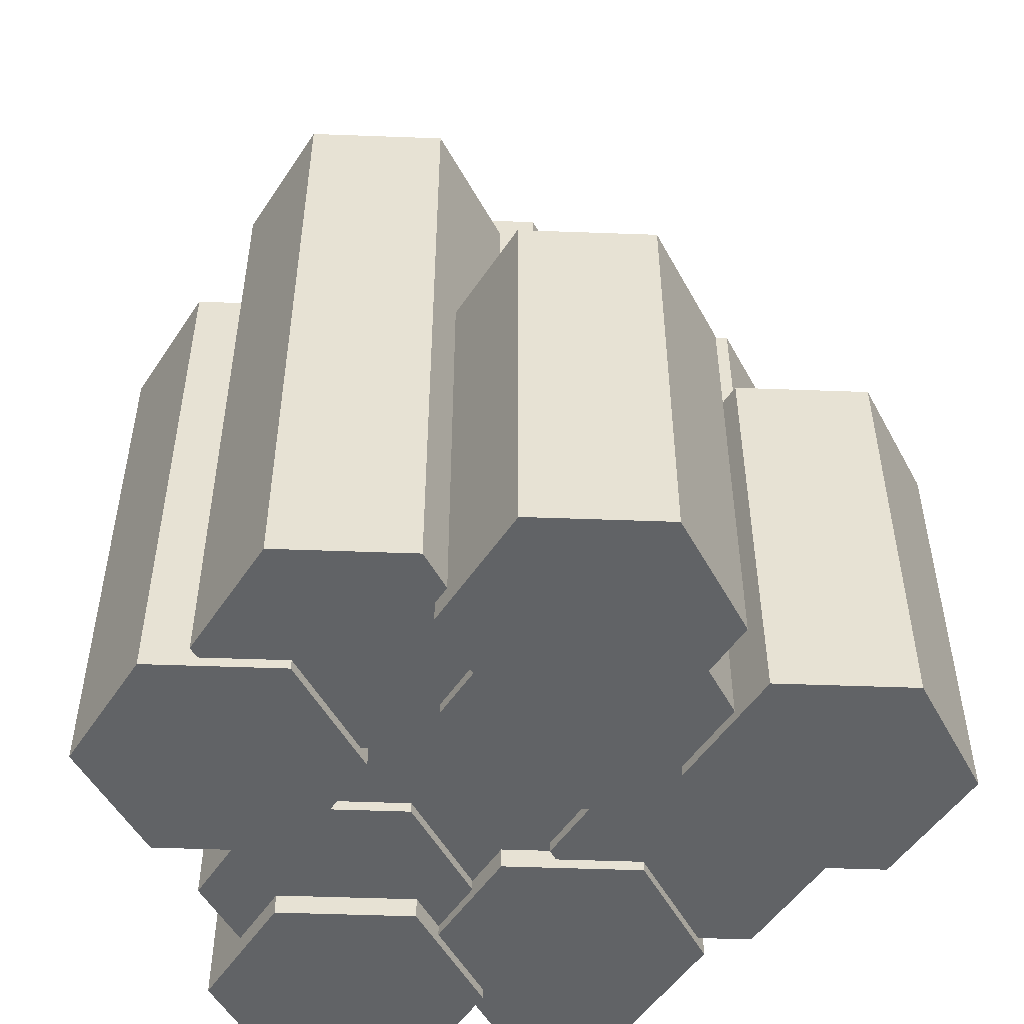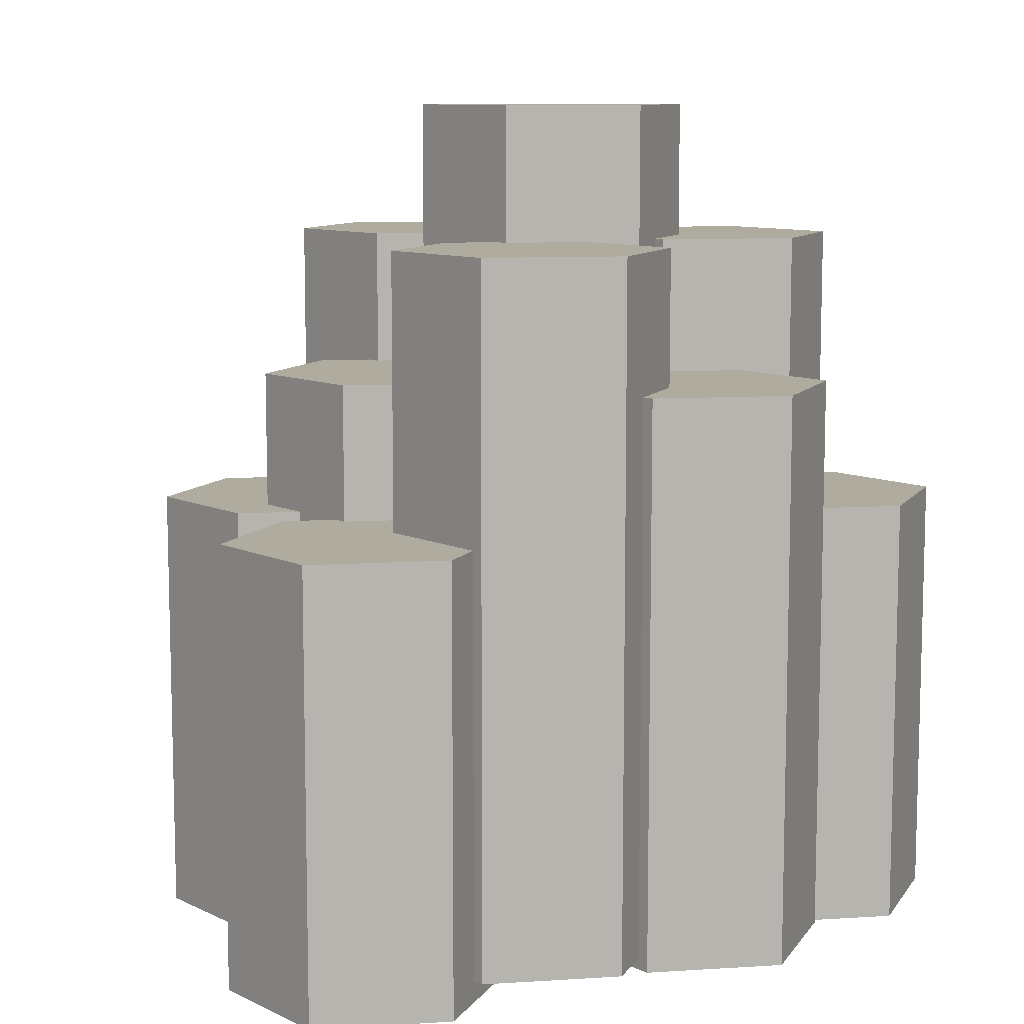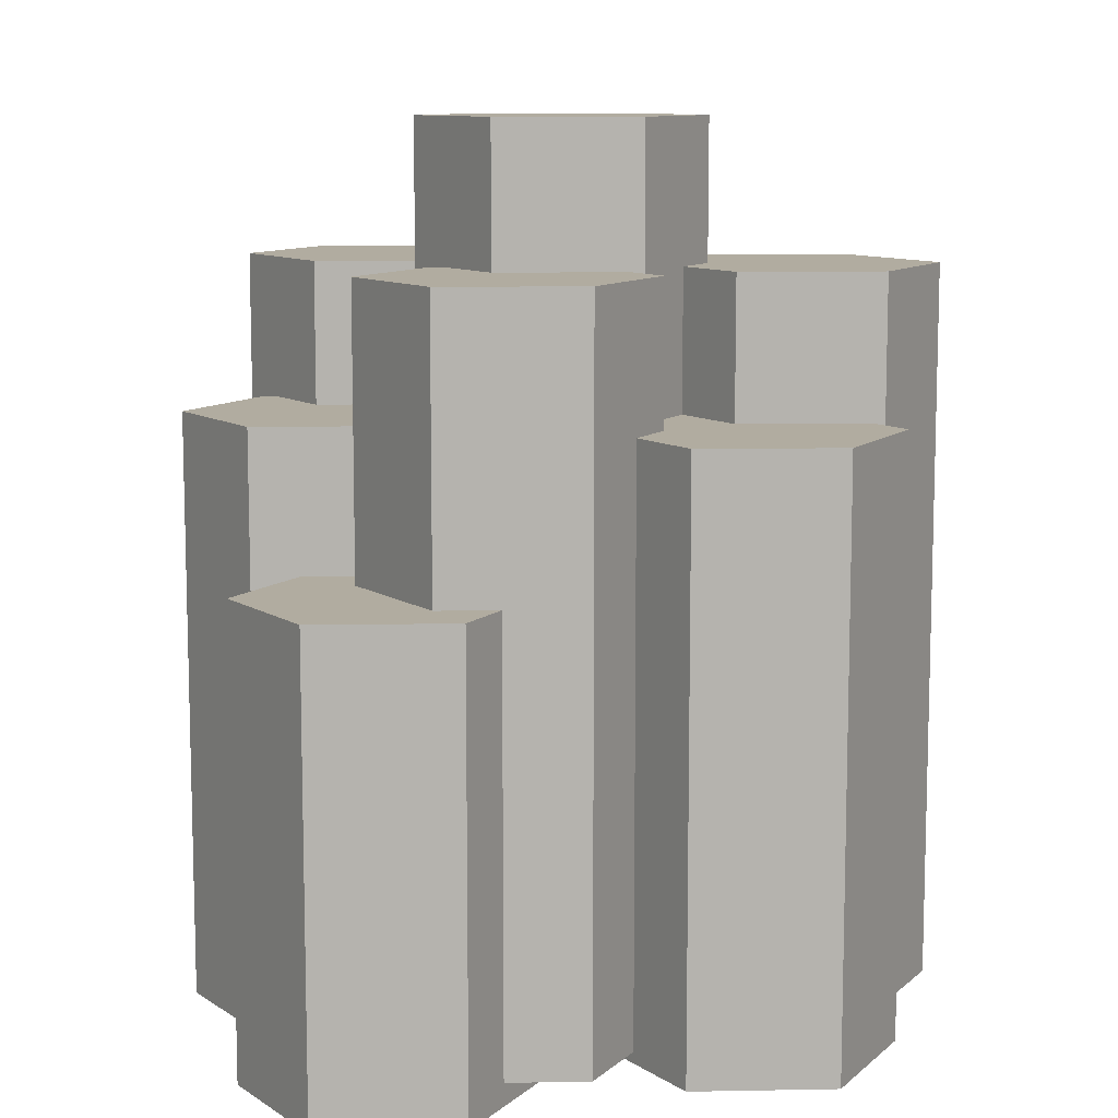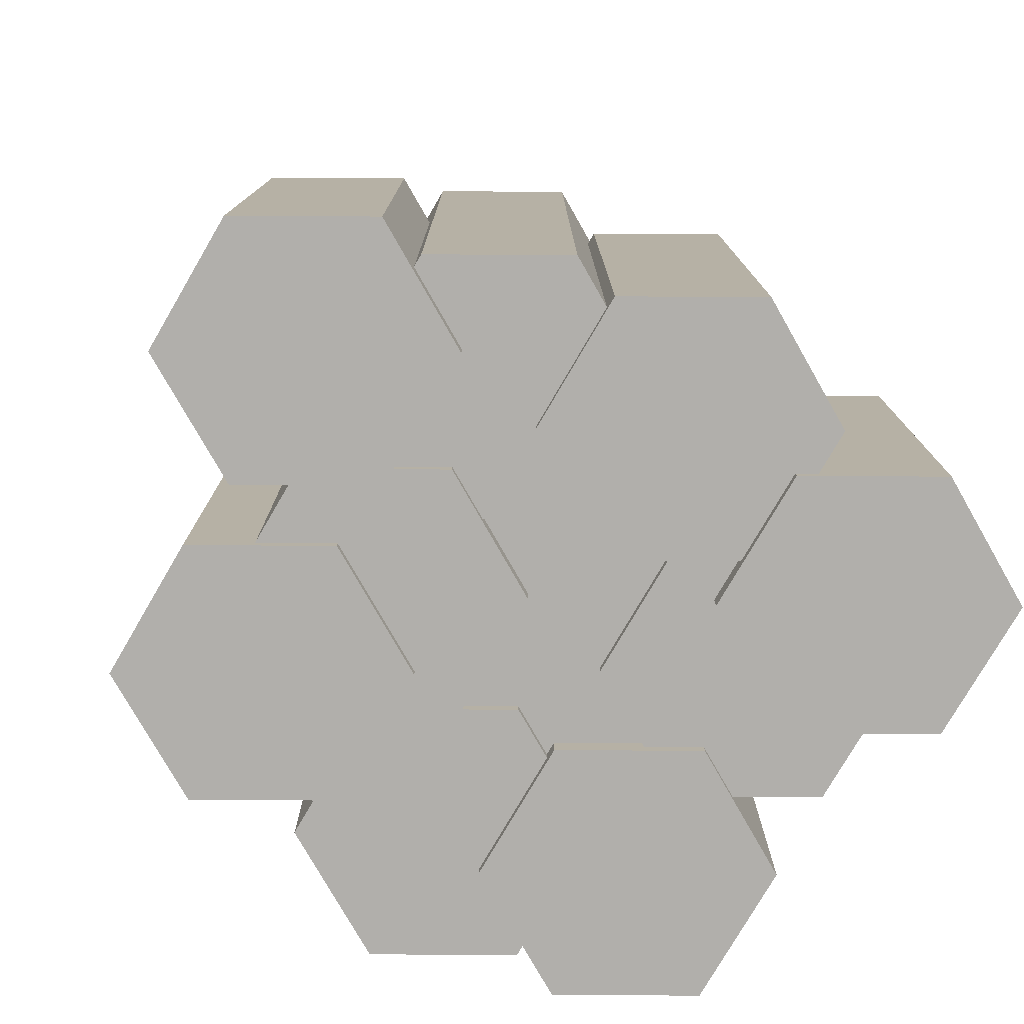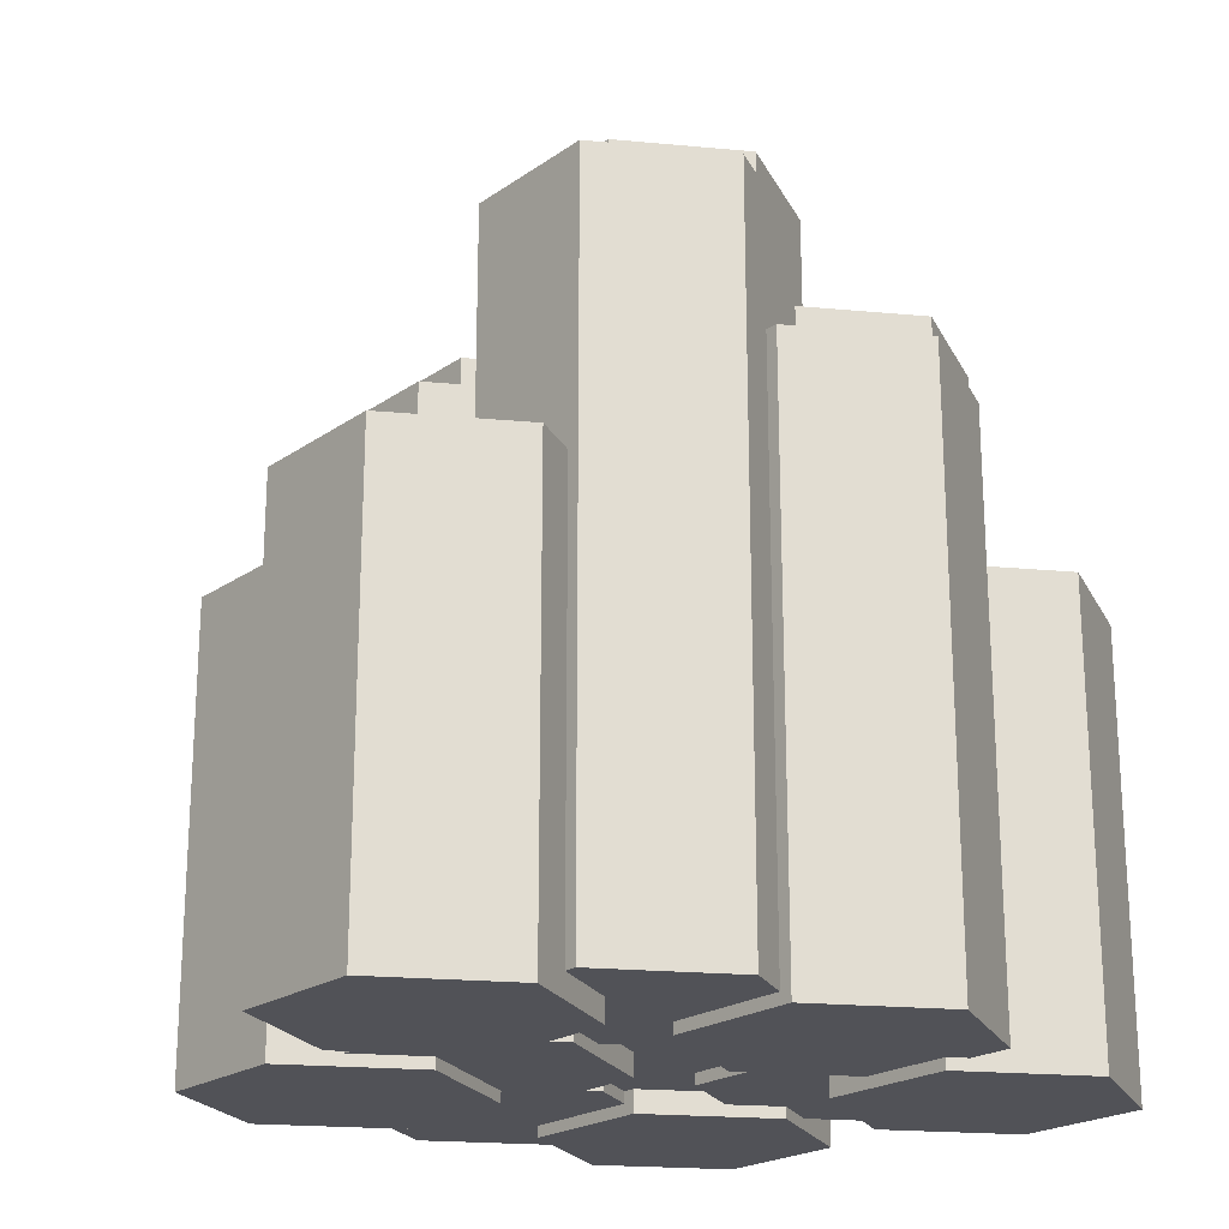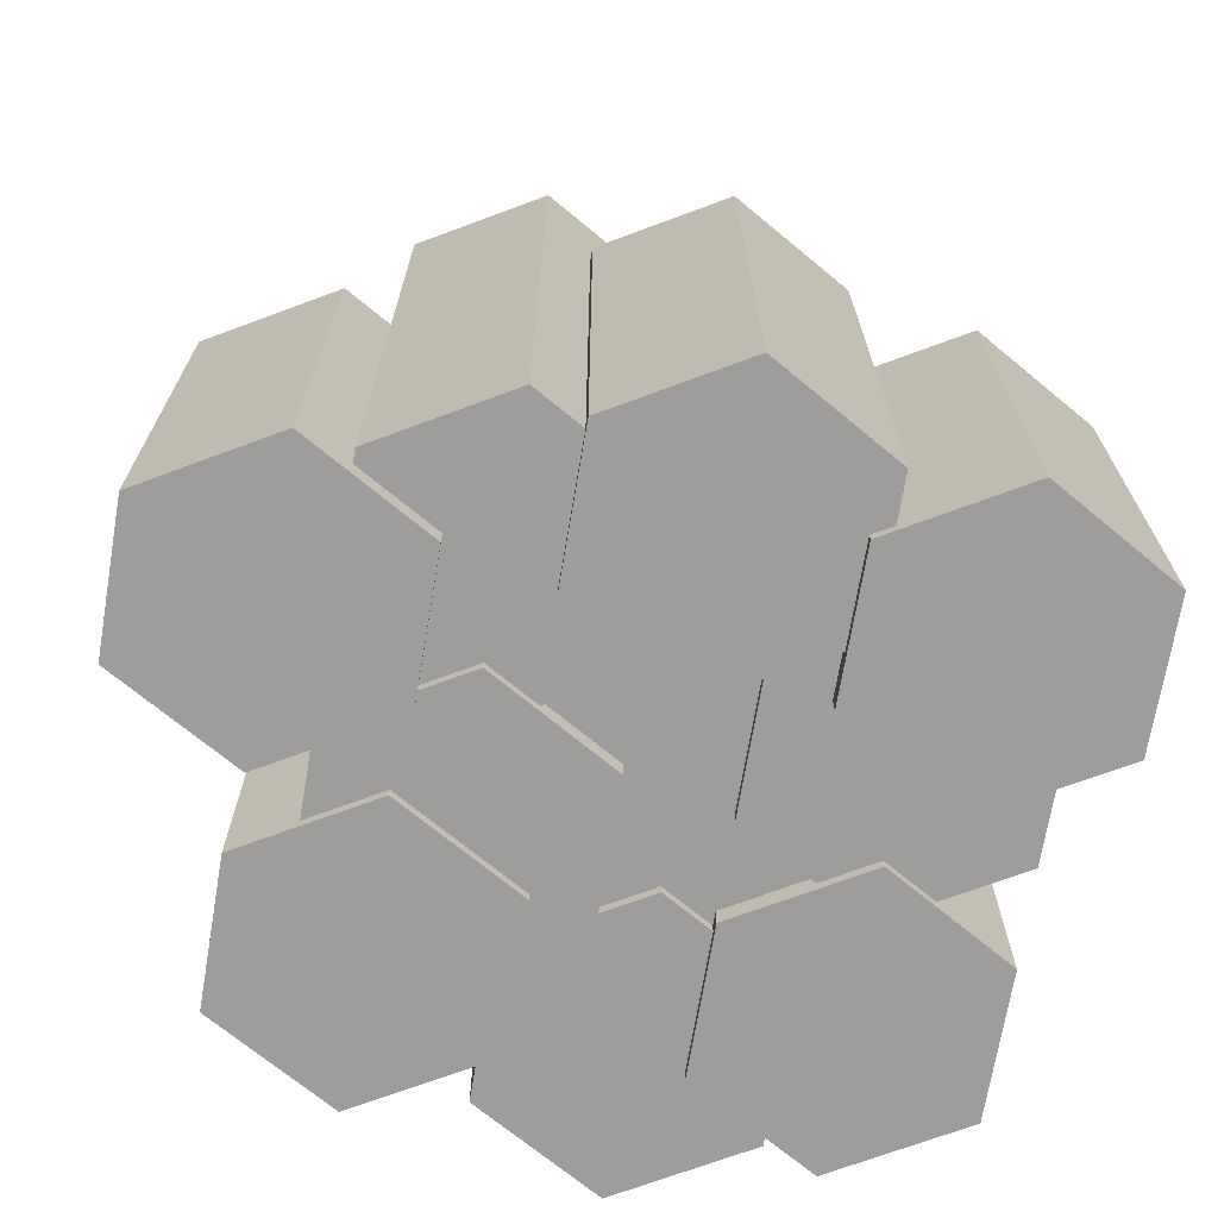
<metadata>
{"format":"obj","ext":"obj","renderer":"f3d","projection":"perspective","resolution":1024,"background":"white","views":[{"elev":-50.8,"azim":-152.3,"up":"+Y"},{"elev":9.6,"azim":-39.4,"up":"+Y"},{"elev":10.1,"azim":87.3,"up":"+Y"},{"elev":-78.1,"azim":-30.3,"up":"+Y"},{"elev":-21.4,"azim":-39.4,"up":"+Y"},{"elev":-70.7,"azim":-9.6,"up":"+Y"}]}
</metadata>
<code>
o Cylinder
v 0 -0.5 -0.125
v 0 0.25 -0.125
v 0.1083 -0.5 -0.0625
v 0.1083 0.25 -0.0625
v 0.1083 -0.5 0.0625
v 0.1083 0.25 0.0625
v -0 -0.5 0.125
v -0 0.25 0.125
v -0.1083 -0.5 0.0625
v -0.1083 0.25 0.0625
v -0.1083 -0.5 -0.0625
v -0.1083 0.25 -0.0625
v 0 -0.51 -0.325
v 0 0.125 -0.325
v 0.1083 -0.51 -0.2625
v 0.1083 0.125 -0.2625
v 0.1083 -0.51 -0.1375
v 0.1083 0.125 -0.1375
v -0 -0.51 -0.075
v -0 0.125 -0.075
v -0.1083 -0.51 -0.1375
v -0.1083 0.125 -0.1375
v -0.1083 -0.51 -0.2625
v -0.1083 0.125 -0.2625
v 0.15 -0.51 -0.075
v 0.15 0.125 -0.075
v 0.2583 -0.51 -0.0125
v 0.2583 0.125 -0.0125
v 0.2583 -0.51 0.1125
v 0.2583 0.125 0.1125
v 0.15 -0.51 0.175
v 0.15 0.125 0.175
v 0.04175 -0.51 0.1125
v 0.04175 0.125 0.1125
v 0.04175 -0.51 -0.0125
v 0.04175 0.125 -0.0125
v -0.15 -0.51 0.025
v -0.15 0.125 0.025
v -0.04175 -0.51 0.0875
v -0.04175 0.125 0.0875
v -0.04175 -0.51 0.2125
v -0.04175 0.125 0.2125
v -0.15 -0.51 0.275
v -0.15 0.125 0.275
v -0.2583 -0.51 0.2125
v -0.2583 0.125 0.2125
v -0.2583 -0.51 0.0875
v -0.2583 0.125 0.0875
v 0 -0.52 0.075
v 0 0 0.075
v 0.1083 -0.52 0.1375
v 0.1083 0 0.1375
v 0.1083 -0.52 0.2625
v 0.1083 0 0.2625
v -0 -0.52 0.325
v -0 0 0.325
v -0.1083 -0.52 0.2625
v -0.1083 0 0.2625
v -0.1083 -0.52 0.1375
v -0.1083 0 0.1375
v 0.15 -0.52 -0.275
v 0.15 0 -0.275
v 0.2583 -0.52 -0.2125
v 0.2583 0 -0.2125
v 0.2583 -0.52 -0.0875
v 0.2583 0 -0.0875
v 0.15 -0.52 -0.025
v 0.15 0 -0.025
v 0.04175 -0.52 -0.0875
v 0.04175 0 -0.0875
v 0.04175 -0.52 -0.2125
v 0.04175 0 -0.2125
v -0.15 -0.52 -0.175
v -0.15 0 -0.175
v -0.04175 -0.52 -0.1125
v -0.04175 0 -0.1125
v -0.04175 -0.52 0.0125
v -0.04175 0 0.0125
v -0.15 -0.52 0.075
v -0.15 0 0.075
v -0.2583 -0.52 0.0125
v -0.2583 0 0.0125
v -0.2583 -0.52 -0.1125
v -0.2583 0 -0.1125
v -0.2 -0.53 -0.275
v -0.2 -0.125 -0.275
v -0.09175 -0.53 -0.2125
v -0.09175 -0.125 -0.2125
v -0.09175 -0.53 -0.0875
v -0.09175 -0.125 -0.0875
v -0.2 -0.53 -0.025
v -0.2 -0.125 -0.025
v -0.3083 -0.53 -0.0875
v -0.3083 -0.125 -0.0875
v -0.3083 -0.53 -0.2125
v -0.3083 -0.125 -0.2125
v 0.2 -0.53 0.025
v 0.2 -0.125 0.025
v 0.3083 -0.53 0.0875
v 0.3083 -0.125 0.0875
v 0.3083 -0.53 0.2125
v 0.3083 -0.125 0.2125
v 0.2 -0.53 0.275
v 0.2 -0.125 0.275
v 0.09175 -0.53 0.2125
v 0.09175 -0.125 0.2125
v 0.09175 -0.53 0.0875
v 0.09175 -0.125 0.0875
v -0.3 -0.53 -0.025
v -0.3 -0.125 -0.025
v -0.1917 -0.53 0.0375
v -0.1917 -0.125 0.0375
v -0.1917 -0.53 0.1625
v -0.1917 -0.125 0.1625
v -0.3 -0.53 0.225
v -0.3 -0.125 0.225
v -0.4083 -0.53 0.1625
v -0.4083 -0.125 0.1625
v -0.4083 -0.53 0.0375
v -0.4083 -0.125 0.0375
f 2 3 1
f 4 5 3
f 6 7 5
f 8 9 7
f 2 10 6
f 10 11 9
f 12 1 11
f 9 11 3
f 14 15 13
f 16 17 15
f 18 19 17
f 20 21 19
f 22 20 18
f 22 23 21
f 24 13 23
f 21 23 15
f 26 27 25
f 28 29 27
f 30 31 29
f 32 33 31
f 34 32 30
f 34 35 33
f 36 25 35
f 33 35 27
f 38 39 37
f 40 41 39
f 42 43 41
f 44 45 43
f 46 44 42
f 46 47 45
f 48 37 47
f 39 43 47
f 50 51 49
f 52 53 51
f 54 55 53
f 56 57 55
f 58 56 54
f 58 59 57
f 60 49 59
f 55 57 59
f 62 63 61
f 64 65 63
f 66 67 65
f 68 69 67
f 68 66 62
f 70 71 69
f 72 61 71
f 63 67 71
f 74 75 73
f 76 77 75
f 78 79 77
f 80 81 79
f 80 78 74
f 82 83 81
f 84 73 83
f 75 79 83
f 86 87 85
f 88 89 87
f 90 91 89
f 92 93 91
f 92 90 86
f 94 95 93
f 96 85 95
f 91 93 95
f 98 99 97
f 100 101 99
f 102 103 101
f 104 105 103
f 104 102 98
f 106 107 105
f 108 97 107
f 99 103 107
f 110 111 109
f 112 113 111
f 114 115 113
f 116 117 115
f 118 116 114
f 118 119 117
f 120 109 119
f 117 119 111
f 2 4 3
f 4 6 5
f 6 8 7
f 8 10 9
f 6 4 2
f 2 12 10
f 10 8 6
f 10 12 11
f 12 2 1
f 11 1 3
f 3 5 7
f 7 9 3
f 14 16 15
f 16 18 17
f 18 20 19
f 20 22 21
f 18 16 14
f 14 24 18
f 24 22 18
f 22 24 23
f 24 14 13
f 23 13 15
f 15 17 19
f 19 21 15
f 26 28 27
f 28 30 29
f 30 32 31
f 32 34 33
f 30 28 26
f 26 36 30
f 36 34 30
f 34 36 35
f 36 26 25
f 35 25 27
f 27 29 31
f 31 33 27
f 38 40 39
f 40 42 41
f 42 44 43
f 44 46 45
f 42 40 38
f 38 48 42
f 48 46 42
f 46 48 47
f 48 38 37
f 47 37 39
f 39 41 43
f 43 45 47
f 50 52 51
f 52 54 53
f 54 56 55
f 56 58 57
f 54 52 58
f 52 50 58
f 50 60 58
f 58 60 59
f 60 50 49
f 59 49 51
f 51 53 59
f 53 55 59
f 62 64 63
f 64 66 65
f 66 68 67
f 68 70 69
f 66 64 62
f 62 72 70
f 70 68 62
f 70 72 71
f 72 62 61
f 71 61 63
f 63 65 67
f 67 69 71
f 74 76 75
f 76 78 77
f 78 80 79
f 80 82 81
f 78 76 74
f 74 84 82
f 82 80 74
f 82 84 83
f 84 74 73
f 83 73 75
f 75 77 79
f 79 81 83
f 86 88 87
f 88 90 89
f 90 92 91
f 92 94 93
f 90 88 86
f 86 96 94
f 94 92 86
f 94 96 95
f 96 86 85
f 95 85 91
f 85 87 91
f 87 89 91
f 98 100 99
f 100 102 101
f 102 104 103
f 104 106 105
f 102 100 98
f 98 108 106
f 106 104 98
f 106 108 107
f 108 98 97
f 107 97 99
f 99 101 103
f 103 105 107
f 110 112 111
f 112 114 113
f 114 116 115
f 116 118 117
f 114 112 110
f 110 120 114
f 120 118 114
f 118 120 119
f 120 110 109
f 119 109 111
f 111 113 115
f 115 117 111

</code>
